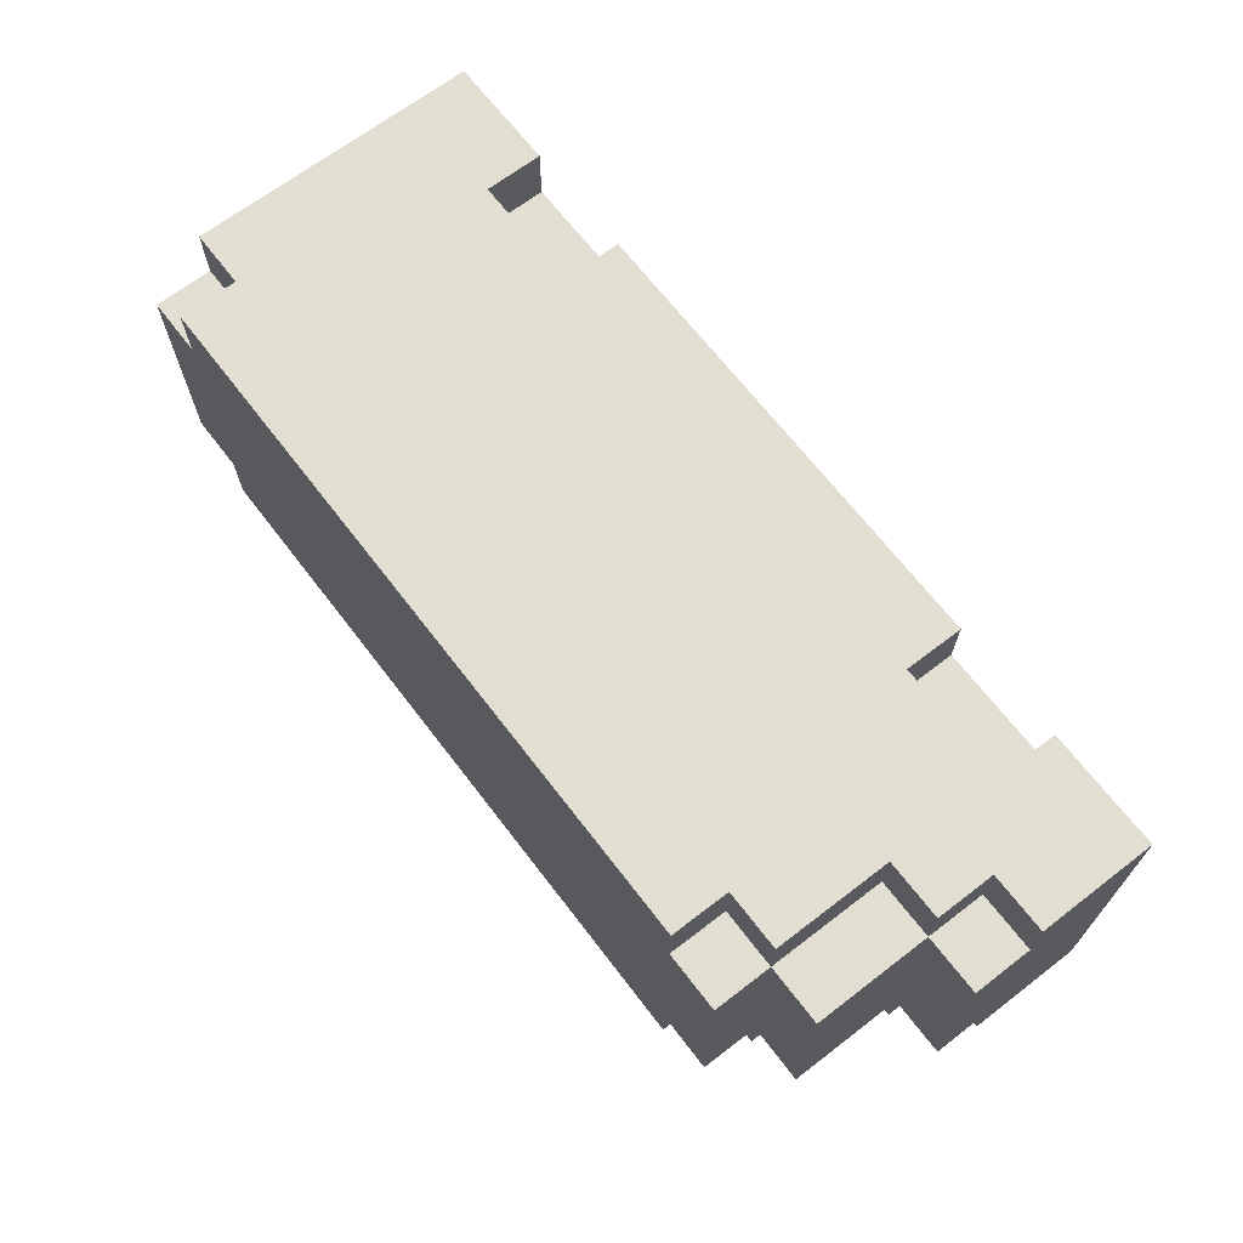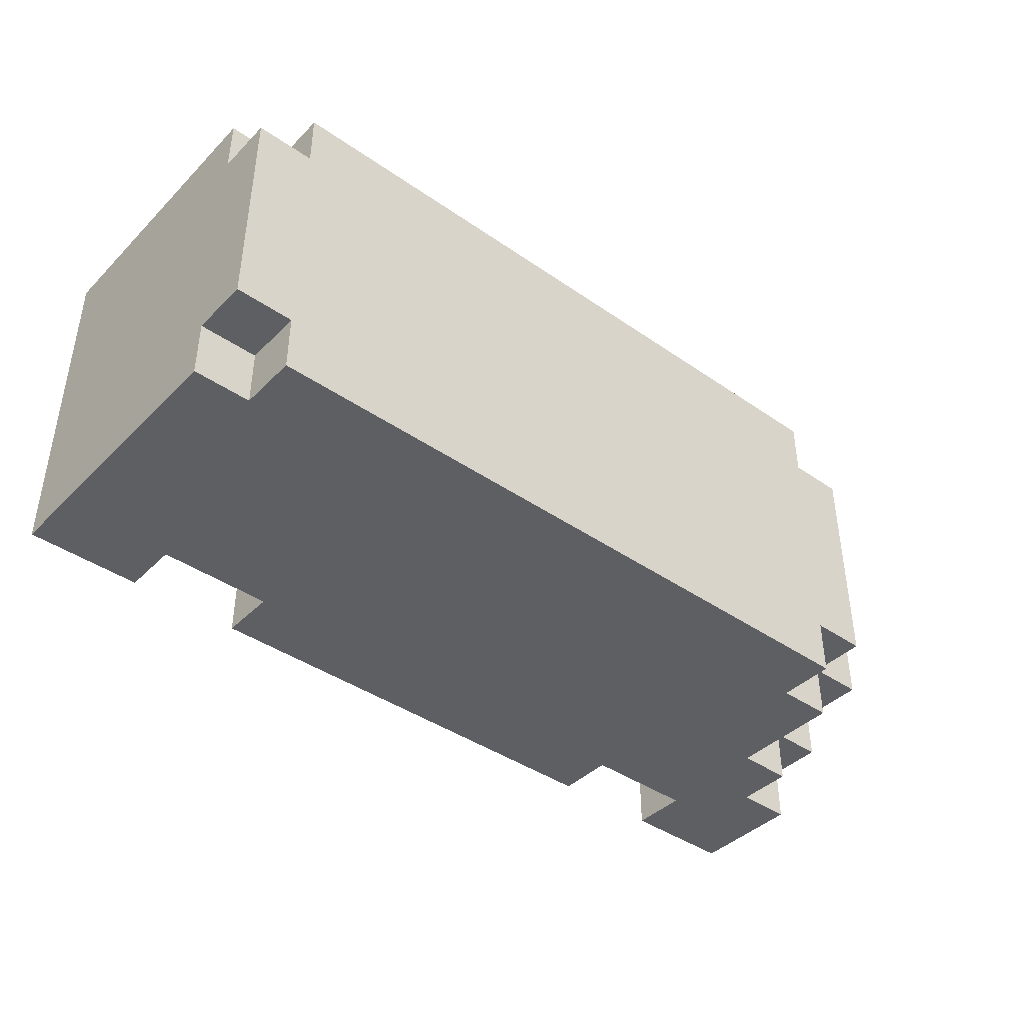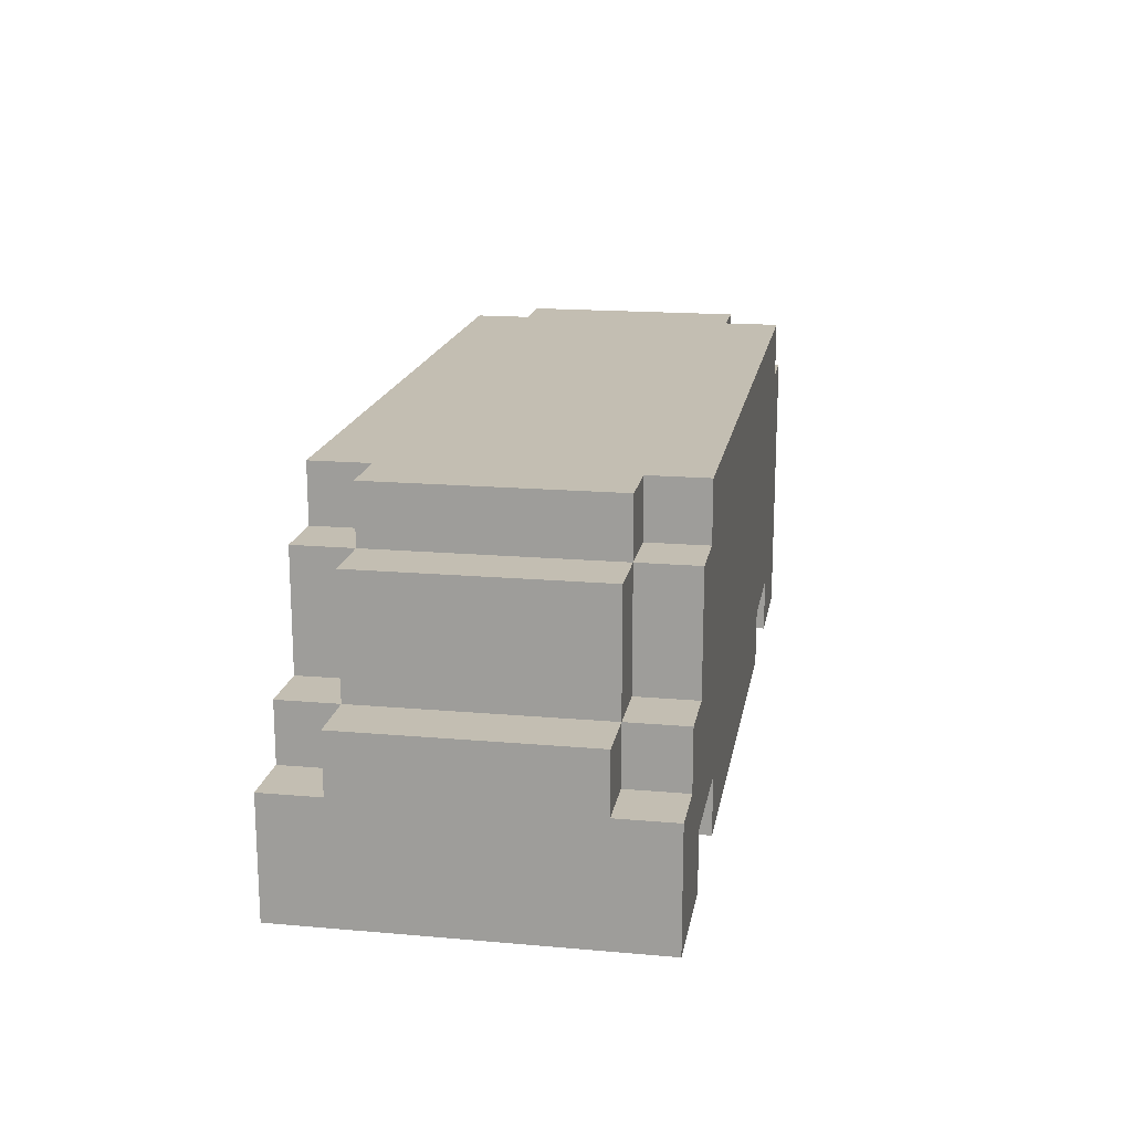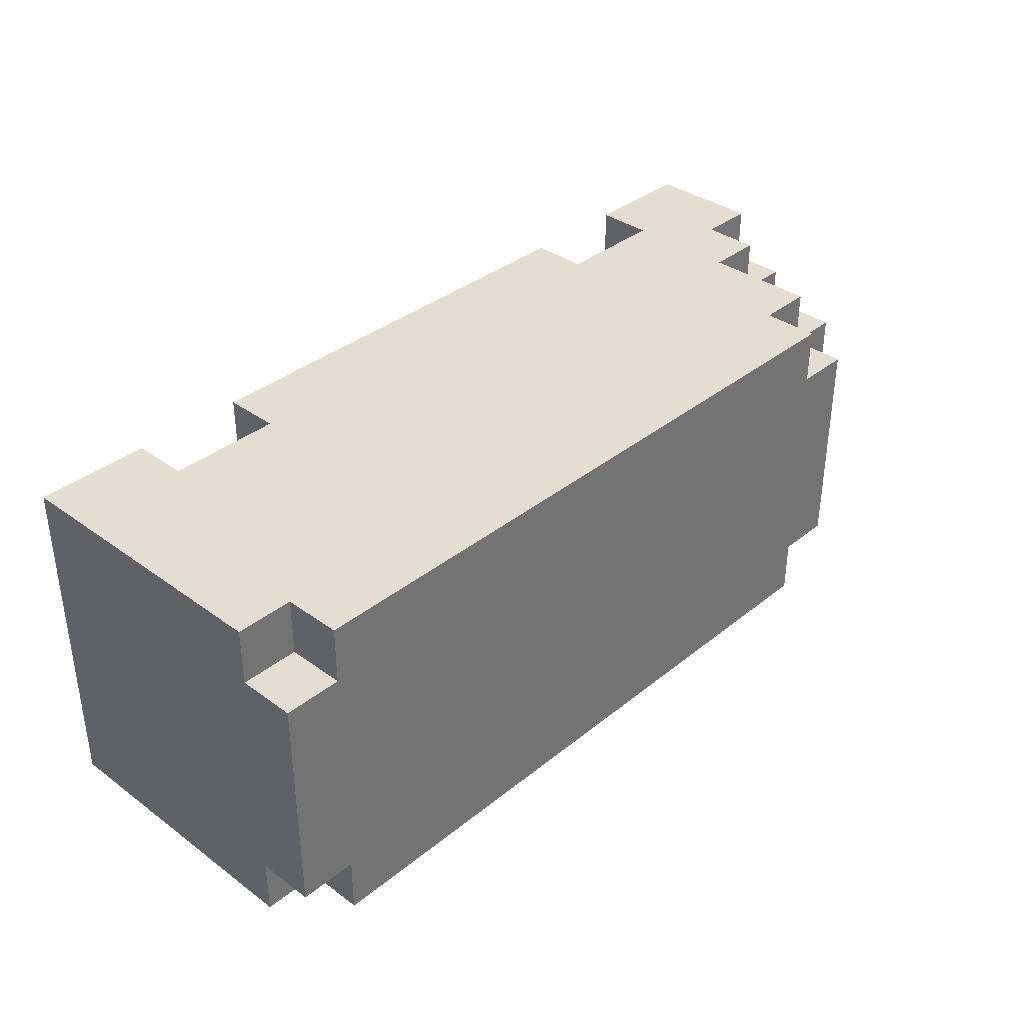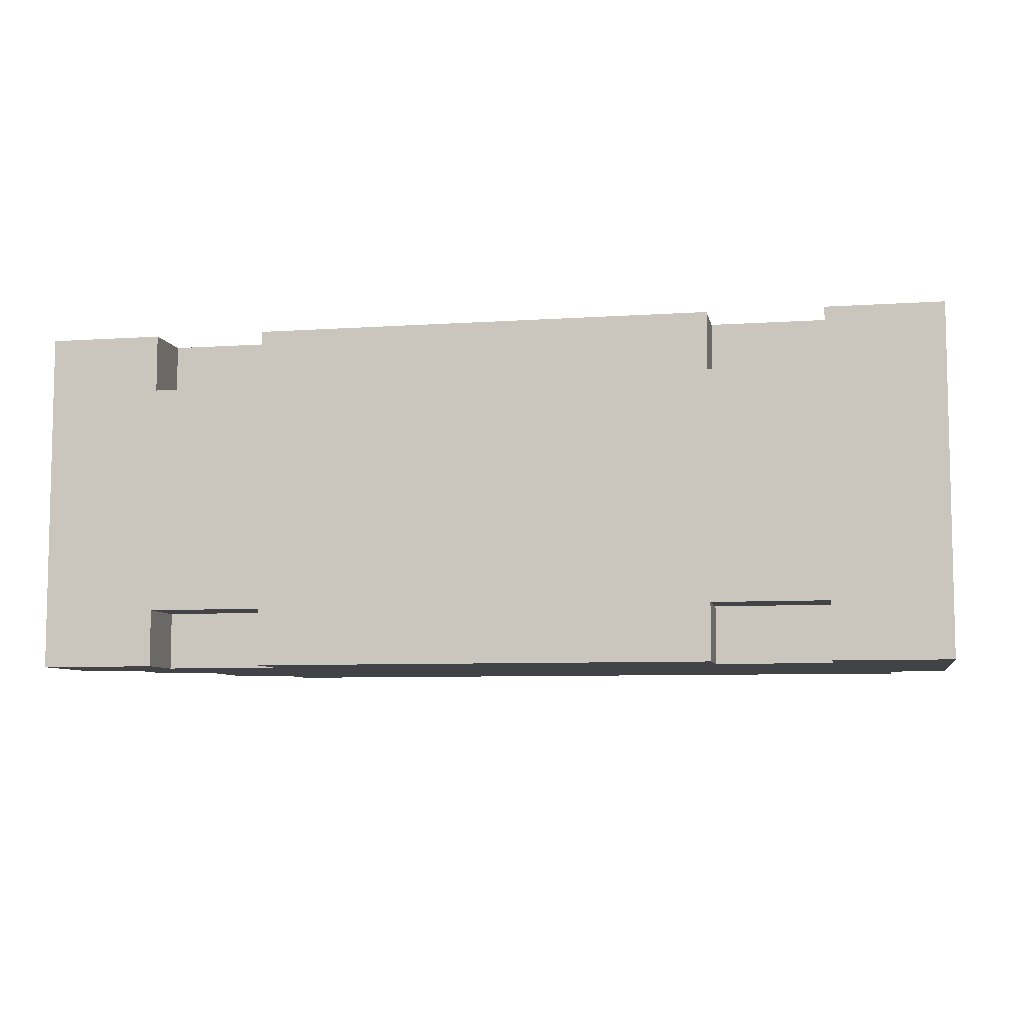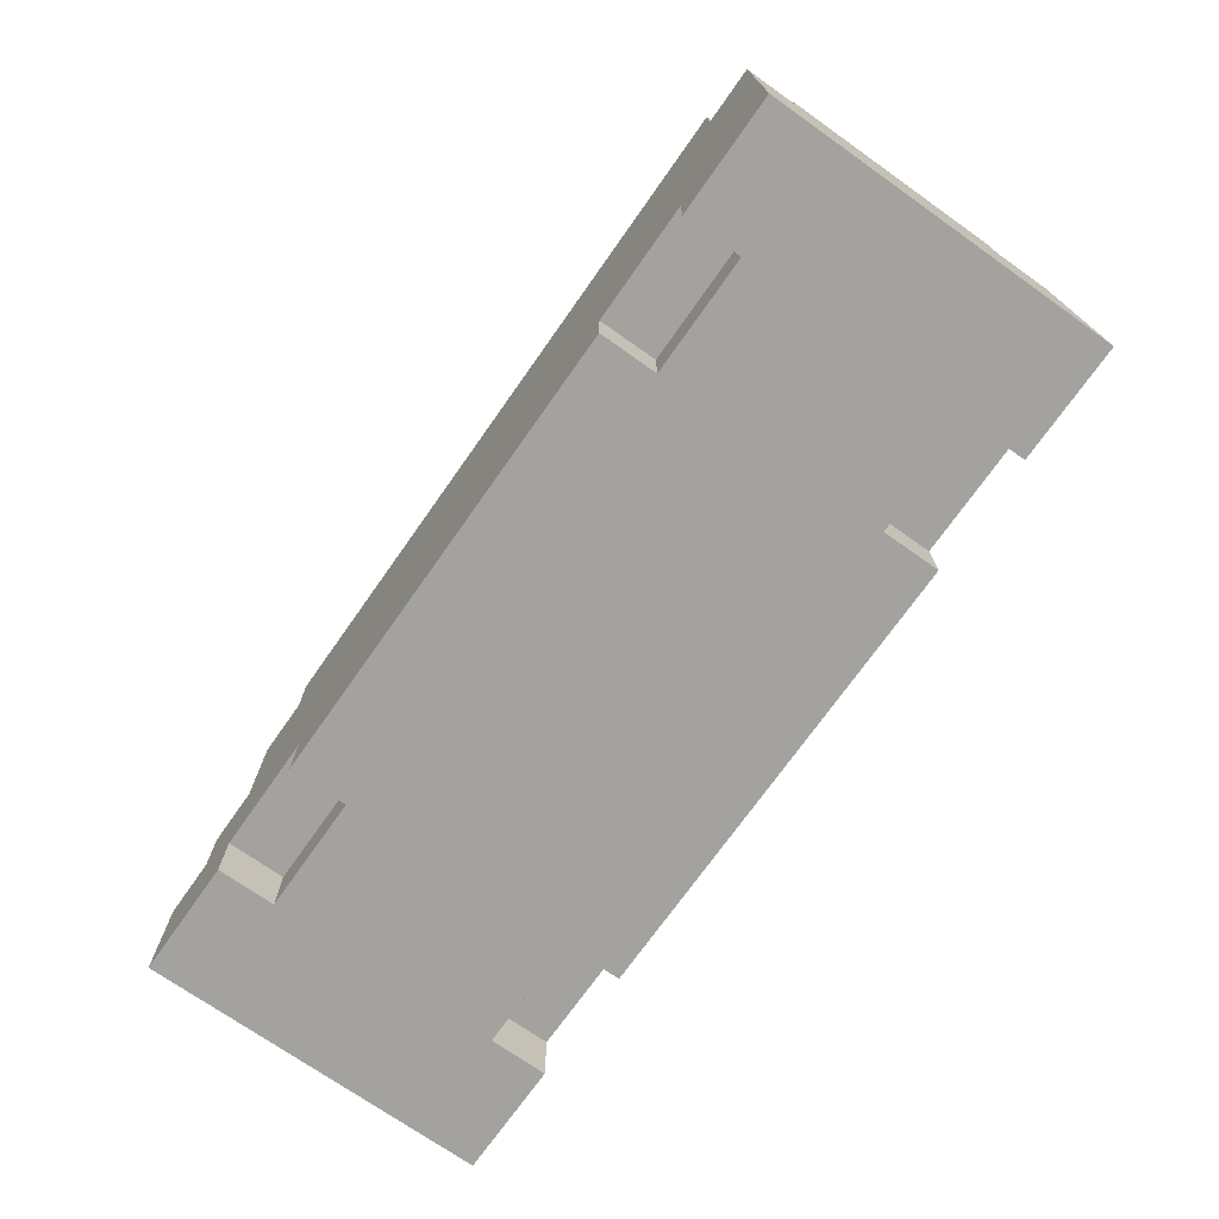
<metadata>
{"format":"obj","ext":"obj","renderer":"f3d","projection":"perspective","resolution":1024,"background":"white","views":[{"elev":67.7,"azim":-127.5,"up":"+Z"},{"elev":-41.2,"azim":139.9,"up":"+Z"},{"elev":17.3,"azim":-80.1,"up":"+Y"},{"elev":36.0,"azim":133.6,"up":"+Z"},{"elev":-7.2,"azim":11.1,"up":"+Z"},{"elev":-72.5,"azim":54.8,"up":"+Y"}]}
</metadata>
<code>
o
v 0.8 0.1 -0.3
v 0.8 0.1 0.3
v 0.8 0.2 -0.3
v 0.8 0.2 -0.1
v 0.8 0.2 0.1
v 0.8 0.2 0.3
v 0.8 0.3 -0.3
v 0.8 0.3 -0.1
v 0.8 0.3 0.1
v 0.8 0.3 0.3
v 0.8 0.4 -0.2
v 0.8 0.4 0.2
v 0.8 0.6 -0.3
v 0.8 0.6 -0.2
v 0.8 0.6 0.2
v 0.8 0.6 0.3
v 0.8 0.7 -0.2
v 0.8 0.7 0.2
v 0.7 0.6 -0.3
v 0.7 0.6 -0.2
v 0.7 0.6 0.2
v 0.7 0.6 0.3
v 0.7 0.7 -0.3
v 0.7 0.7 -0.2
v 0.7 0.7 0.2
v 0.7 0.7 0.3
v 0.4 0.1 -0.3
v 0.4 0.1 -0.2
v 0.4 0.1 0.2
v 0.4 0.1 0.3
v 0.4 0.2 -0.3
v 0.4 0.2 -0.2
v 0.4 0.2 0.2
v 0.4 0.2 0.3
v -0.6 0.1 -0.3
v -0.6 0.1 -0.2
v -0.6 0.1 0.2
v -0.6 0.1 0.3
v -0.6 0.2 -0.3
v -0.6 0.2 -0.2
v -0.6 0.2 0.2
v -0.6 0.2 0.3
v 0.6 0.1 -0.3
v 0.6 0.1 -0.2
v 0.6 0.1 0.2
v 0.6 0.1 0.3
v 0.6 0.2 -0.3
v 0.6 0.2 -0.2
v 0.6 0.2 0.2
v 0.6 0.2 0.3
v -0.4 0.1 -0.3
v -0.4 0.1 -0.2
v -0.4 0.1 0.2
v -0.4 0.1 0.3
v -0.4 0.2 -0.3
v -0.4 0.2 -0.2
v -0.4 0.2 0.2
v -0.4 0.2 0.3
v -0.5 0.6 -0.3
v -0.5 0.6 -0.2
v -0.5 0.6 0.2
v -0.5 0.6 0.3
v -0.5 0.7 -0.3
v -0.5 0.7 -0.2
v -0.5 0.7 0.2
v -0.5 0.7 0.3
v -0.6 0.4 -0.3
v -0.6 0.4 -0.2
v -0.6 0.4 0.2
v -0.6 0.4 0.3
v -0.6 0.6 -0.3
v -0.6 0.6 -0.2
v -0.6 0.6 0.2
v -0.6 0.6 0.3
v -0.6 0.7 -0.2
v -0.6 0.7 0.2
v -0.7 0.3 -0.3
v -0.7 0.3 -0.2
v -0.7 0.3 0.2
v -0.7 0.3 0.3
v -0.7 0.4 -0.3
v -0.7 0.4 -0.2
v -0.7 0.4 0.2
v -0.7 0.4 0.3
v -0.7 0.6 -0.2
v -0.7 0.6 0.2
v -0.8 0.1 -0.3
v -0.8 0.1 0.3
v -0.8 0.2 -0.3
v -0.8 0.2 -0.1
v -0.8 0.2 0.1
v -0.8 0.2 0.3
v -0.8 0.3 -0.3
v -0.8 0.3 -0.2
v -0.8 0.3 -0.1
v -0.8 0.3 0.1
v -0.8 0.3 0.2
v -0.8 0.3 0.3
v -0.8 0.4 -0.2
v -0.8 0.4 0.2
v 0.8 0.1 -0.3
v 0.8 0.2 -0.3
v 0.8 0.3 -0.3
v 0.8 0.6 -0.3
v 0.7 0.2 -0.3
v 0.7 0.3 -0.3
v 0.7 0.4 -0.3
v 0.7 0.6 -0.3
v 0.7 0.7 -0.3
v 0.6 0.1 -0.3
v 0.6 0.2 -0.3
v 0.4 0.1 -0.3
v 0.4 0.2 -0.3
v -0.2 0.4 -0.3
v -0.2 0.6 -0.3
v -0.3 0.4 -0.3
v -0.3 0.6 -0.3
v -0.4 0.1 -0.3
v -0.4 0.2 -0.3
v -0.5 0.4 -0.3
v -0.5 0.6 -0.3
v -0.5 0.7 -0.3
v -0.6 0.1 -0.3
v -0.6 0.2 -0.3
v -0.6 0.4 -0.3
v -0.6 0.6 -0.3
v -0.7 0.2 -0.3
v -0.7 0.3 -0.3
v -0.7 0.4 -0.3
v -0.8 0.1 -0.3
v -0.8 0.2 -0.3
v -0.8 0.3 -0.3
v 0.8 0.6 -0.2
v 0.8 0.7 -0.2
v 0.7 0.6 -0.2
v 0.7 0.7 -0.2
v 0.6 0.1 -0.2
v 0.6 0.2 -0.2
v 0.4 0.1 -0.2
v 0.4 0.2 -0.2
v -0.4 0.1 -0.2
v -0.4 0.2 -0.2
v -0.5 0.6 -0.2
v -0.5 0.7 -0.2
v -0.6 0.1 -0.2
v -0.6 0.2 -0.2
v -0.6 0.4 -0.2
v -0.6 0.6 -0.2
v -0.6 0.7 -0.2
v -0.7 0.3 -0.2
v -0.7 0.4 -0.2
v -0.7 0.6 -0.2
v -0.8 0.3 -0.2
v -0.8 0.4 -0.2
v 0.8 0.6 0.2
v 0.8 0.7 0.2
v 0.7 0.6 0.2
v 0.7 0.7 0.2
v 0.6 0.1 0.2
v 0.6 0.2 0.2
v 0.4 0.1 0.2
v 0.4 0.2 0.2
v -0.4 0.1 0.2
v -0.4 0.2 0.2
v -0.5 0.6 0.2
v -0.5 0.7 0.2
v -0.6 0.1 0.2
v -0.6 0.2 0.2
v -0.6 0.4 0.2
v -0.6 0.6 0.2
v -0.6 0.7 0.2
v -0.7 0.3 0.2
v -0.7 0.4 0.2
v -0.7 0.6 0.2
v -0.8 0.3 0.2
v -0.8 0.4 0.2
v 0.8 0.1 0.3
v 0.8 0.2 0.3
v 0.8 0.3 0.3
v 0.8 0.6 0.3
v 0.7 0.2 0.3
v 0.7 0.3 0.3
v 0.7 0.4 0.3
v 0.7 0.6 0.3
v 0.7 0.7 0.3
v 0.6 0.1 0.3
v 0.6 0.2 0.3
v 0.4 0.1 0.3
v 0.4 0.2 0.3
v -0.2 0.4 0.3
v -0.2 0.6 0.3
v -0.3 0.4 0.3
v -0.3 0.6 0.3
v -0.4 0.1 0.3
v -0.4 0.2 0.3
v -0.5 0.4 0.3
v -0.5 0.6 0.3
v -0.5 0.7 0.3
v -0.6 0.1 0.3
v -0.6 0.2 0.3
v -0.6 0.4 0.3
v -0.6 0.6 0.3
v -0.7 0.2 0.3
v -0.7 0.3 0.3
v -0.7 0.4 0.3
v -0.8 0.1 0.3
v -0.8 0.2 0.3
v -0.8 0.3 0.3
v 0.8 0.1 -0.3
v 0.6 0.1 -0.3
v 0.4 0.1 -0.3
v -0.4 0.1 -0.3
v -0.6 0.1 -0.3
v -0.8 0.1 -0.3
v 0.6 0.1 -0.2
v 0.4 0.1 -0.2
v -0.4 0.1 -0.2
v -0.6 0.1 -0.2
v 0.6 0.1 0.2
v 0.4 0.1 0.2
v -0.4 0.1 0.2
v -0.6 0.1 0.2
v 0.8 0.1 0.3
v 0.6 0.1 0.3
v 0.4 0.1 0.3
v -0.4 0.1 0.3
v -0.6 0.1 0.3
v -0.8 0.1 0.3
v 0.6 0.2 -0.3
v 0.4 0.2 -0.3
v -0.4 0.2 -0.3
v -0.6 0.2 -0.3
v 0.6 0.2 -0.2
v 0.4 0.2 -0.2
v -0.4 0.2 -0.2
v -0.6 0.2 -0.2
v 0.6 0.2 0.2
v 0.4 0.2 0.2
v -0.4 0.2 0.2
v -0.6 0.2 0.2
v 0.6 0.2 0.3
v 0.4 0.2 0.3
v -0.4 0.2 0.3
v -0.6 0.2 0.3
v -0.7 0.3 -0.3
v -0.8 0.3 -0.3
v -0.7 0.3 -0.2
v -0.8 0.3 -0.2
v -0.7 0.3 0.2
v -0.8 0.3 0.2
v -0.7 0.3 0.3
v -0.8 0.3 0.3
v -0.6 0.4 -0.3
v -0.7 0.4 -0.3
v -0.6 0.4 -0.2
v -0.7 0.4 -0.2
v -0.8 0.4 -0.2
v -0.6 0.4 0.2
v -0.7 0.4 0.2
v -0.8 0.4 0.2
v -0.6 0.4 0.3
v -0.7 0.4 0.3
v 0.8 0.6 -0.3
v 0.7 0.6 -0.3
v -0.5 0.6 -0.3
v -0.6 0.6 -0.3
v 0.8 0.6 -0.2
v 0.7 0.6 -0.2
v -0.5 0.6 -0.2
v -0.6 0.6 -0.2
v -0.7 0.6 -0.2
v 0.8 0.6 0.2
v 0.7 0.6 0.2
v -0.5 0.6 0.2
v -0.6 0.6 0.2
v -0.7 0.6 0.2
v 0.8 0.6 0.3
v 0.7 0.6 0.3
v -0.5 0.6 0.3
v -0.6 0.6 0.3
v 0.7 0.7 -0.3
v -0.5 0.7 -0.3
v 0.8 0.7 -0.2
v 0.7 0.7 -0.2
v -0.5 0.7 -0.2
v -0.6 0.7 -0.2
v 0.8 0.7 0.2
v 0.7 0.7 0.2
v -0.5 0.7 0.2
v -0.6 0.7 0.2
v 0.7 0.7 0.3
v -0.5 0.7 0.3
f 3 2 1
f 4 2 3
f 5 2 4
f 6 2 5
f 7 4 3
f 8 5 4
f 8 4 7
f 9 6 5
f 9 5 8
f 10 6 9
f 11 8 7
f 11 9 8
f 11 10 9
f 12 10 11
f 13 11 7
f 14 12 11
f 14 11 13
f 15 10 12
f 15 12 14
f 16 10 15
f 17 15 14
f 18 15 17
f 23 20 19
f 24 20 23
f 25 22 21
f 26 22 25
f 31 28 27
f 32 28 31
f 33 30 29
f 34 30 33
f 39 36 35
f 40 36 39
f 41 38 37
f 42 38 41
f 43 44 47
f 47 44 48
f 45 46 49
f 49 46 50
f 51 52 55
f 55 52 56
f 53 54 57
f 57 54 58
f 59 60 63
f 63 60 64
f 61 62 65
f 65 62 66
f 67 68 71
f 71 68 72
f 69 70 73
f 73 70 74
f 72 73 75
f 75 73 76
f 77 78 81
f 81 78 82
f 79 80 83
f 83 80 84
f 82 83 85
f 85 83 86
f 87 88 89
f 89 88 90
f 90 88 91
f 91 88 92
f 89 90 93
f 93 90 94
f 90 91 95
f 94 90 95
f 91 92 96
f 95 91 96
f 96 92 97
f 97 92 98
f 94 95 99
f 96 97 99
f 95 96 99
f 99 97 100
f 105 102 101
f 105 103 102
f 106 104 103
f 106 103 105
f 107 104 106
f 108 104 107
f 110 105 101
f 110 106 105
f 110 107 106
f 111 107 110
f 113 107 111
f 114 108 107
f 114 113 112
f 114 107 113
f 115 109 108
f 115 108 114
f 116 114 112
f 116 115 114
f 117 109 115
f 117 115 116
f 118 116 112
f 119 116 118
f 120 117 116
f 120 116 119
f 121 109 117
f 121 117 120
f 122 109 121
f 124 120 119
f 124 121 120
f 125 121 124
f 126 121 125
f 127 124 123
f 127 125 124
f 128 125 127
f 129 125 128
f 130 127 123
f 131 128 127
f 131 127 130
f 132 128 131
f 135 134 133
f 136 134 135
f 139 138 137
f 140 138 139
f 145 142 141
f 146 142 145
f 148 144 143
f 149 144 148
f 151 148 147
f 152 148 151
f 153 151 150
f 154 151 153
f 155 156 157
f 157 156 158
f 159 160 161
f 161 160 162
f 163 164 167
f 167 164 168
f 165 166 170
f 170 166 171
f 169 170 173
f 173 170 174
f 172 173 175
f 175 173 176
f 177 178 181
f 178 179 181
f 179 180 182
f 181 179 182
f 182 180 183
f 183 180 184
f 177 181 186
f 181 182 186
f 182 183 186
f 186 183 187
f 187 183 189
f 183 184 190
f 188 189 190
f 189 183 190
f 184 185 191
f 190 184 191
f 188 190 192
f 190 191 192
f 191 185 193
f 192 191 193
f 188 192 194
f 194 192 195
f 192 193 196
f 195 192 196
f 193 185 197
f 196 193 197
f 197 185 198
f 195 196 200
f 196 197 200
f 200 197 201
f 201 197 202
f 199 200 203
f 200 201 203
f 203 201 204
f 204 201 205
f 199 203 206
f 203 204 207
f 206 203 207
f 207 204 208
f 215 210 209
f 216 212 211
f 217 212 216
f 218 214 213
f 219 217 216
f 219 218 217
f 219 215 209
f 219 216 215
f 220 218 219
f 221 218 220
f 222 214 218
f 222 218 221
f 223 219 209
f 224 219 223
f 225 221 220
f 226 221 225
f 227 214 222
f 228 214 227
f 233 230 229
f 234 230 233
f 235 232 231
f 236 232 235
f 241 238 237
f 242 238 241
f 243 240 239
f 244 240 243
f 245 246 247
f 247 246 248
f 249 250 251
f 251 250 252
f 253 254 255
f 255 254 256
f 256 257 259
f 259 257 260
f 258 259 261
f 261 259 262
f 263 264 267
f 267 264 268
f 265 266 269
f 269 266 270
f 270 271 275
f 275 271 276
f 272 273 277
f 277 273 278
f 274 275 279
f 279 275 280
f 281 282 284
f 284 282 285
f 283 284 287
f 285 286 287
f 284 285 287
f 287 286 288
f 288 286 289
f 289 286 290
f 288 289 291
f 291 289 292

</code>
